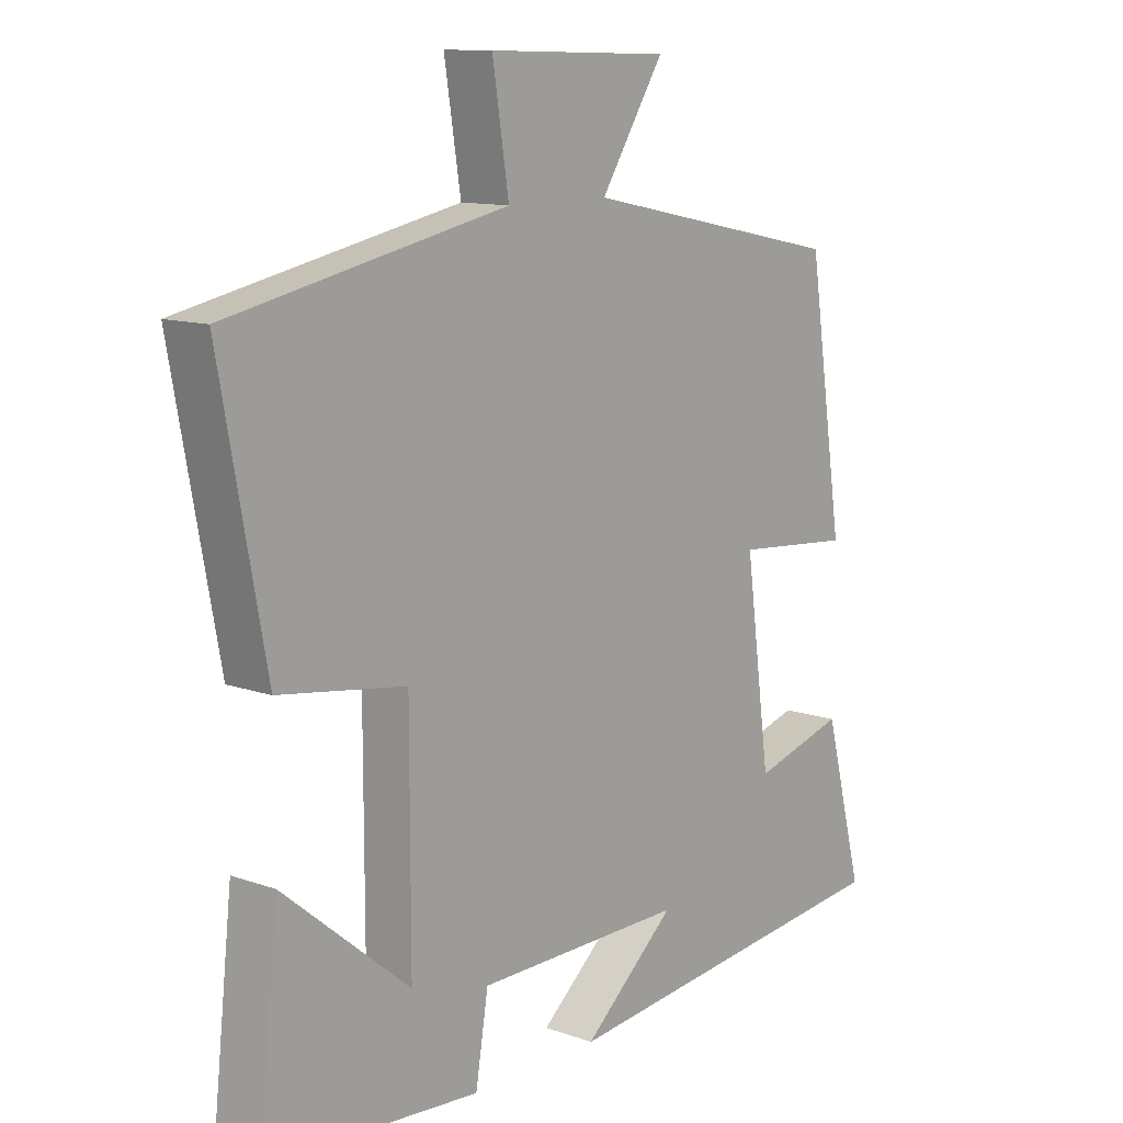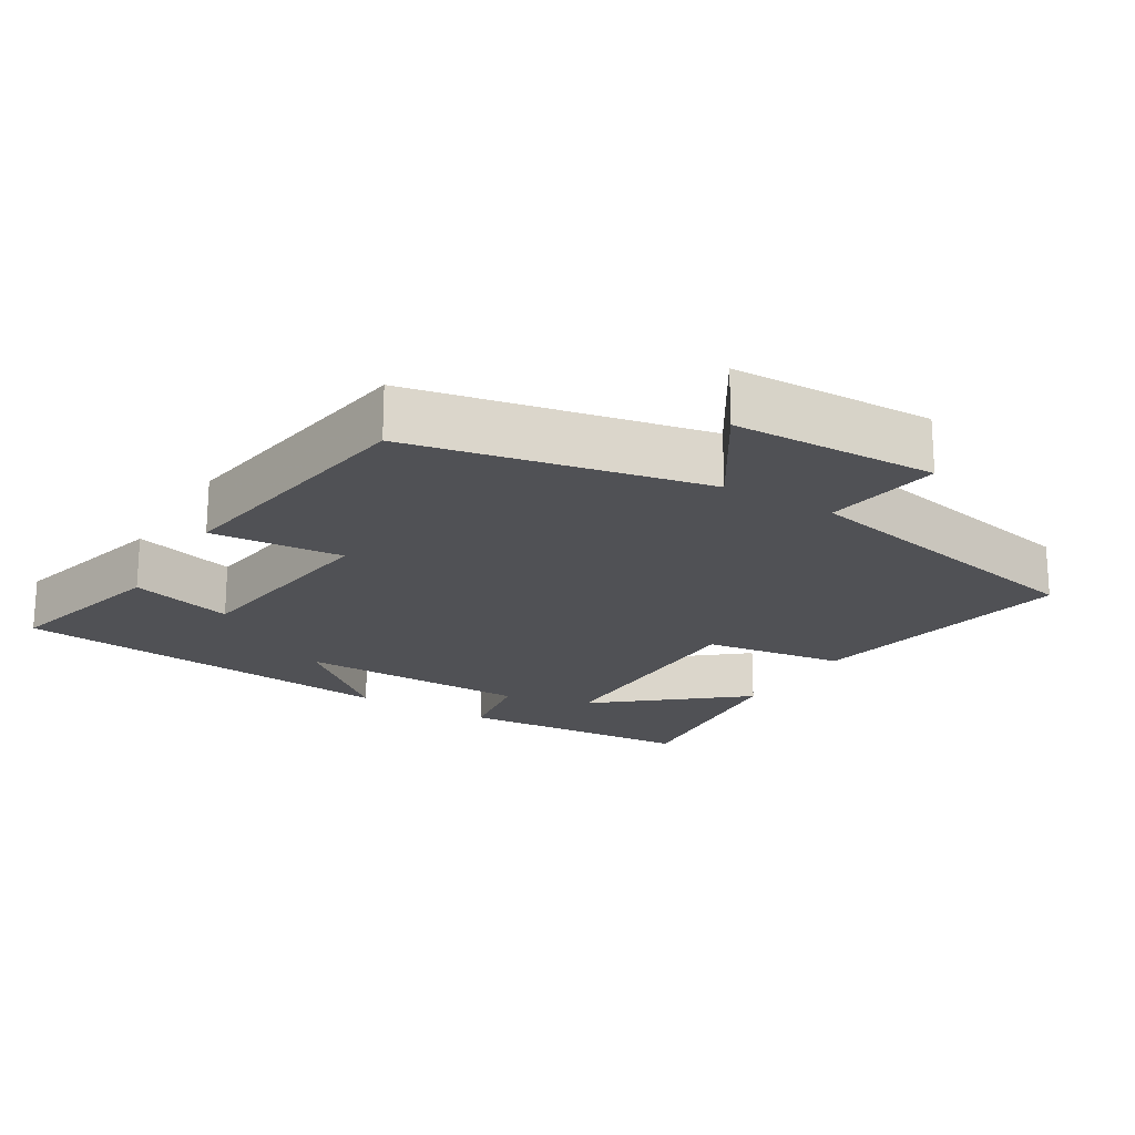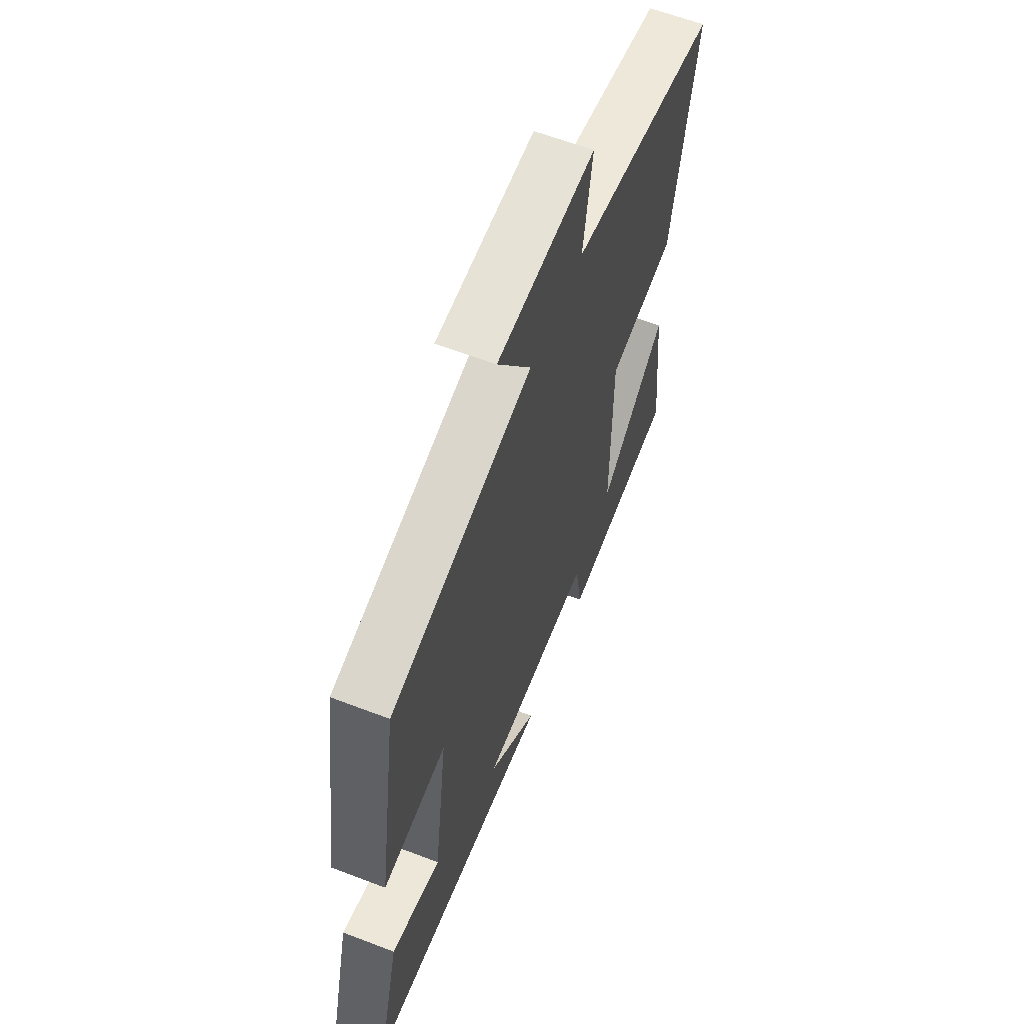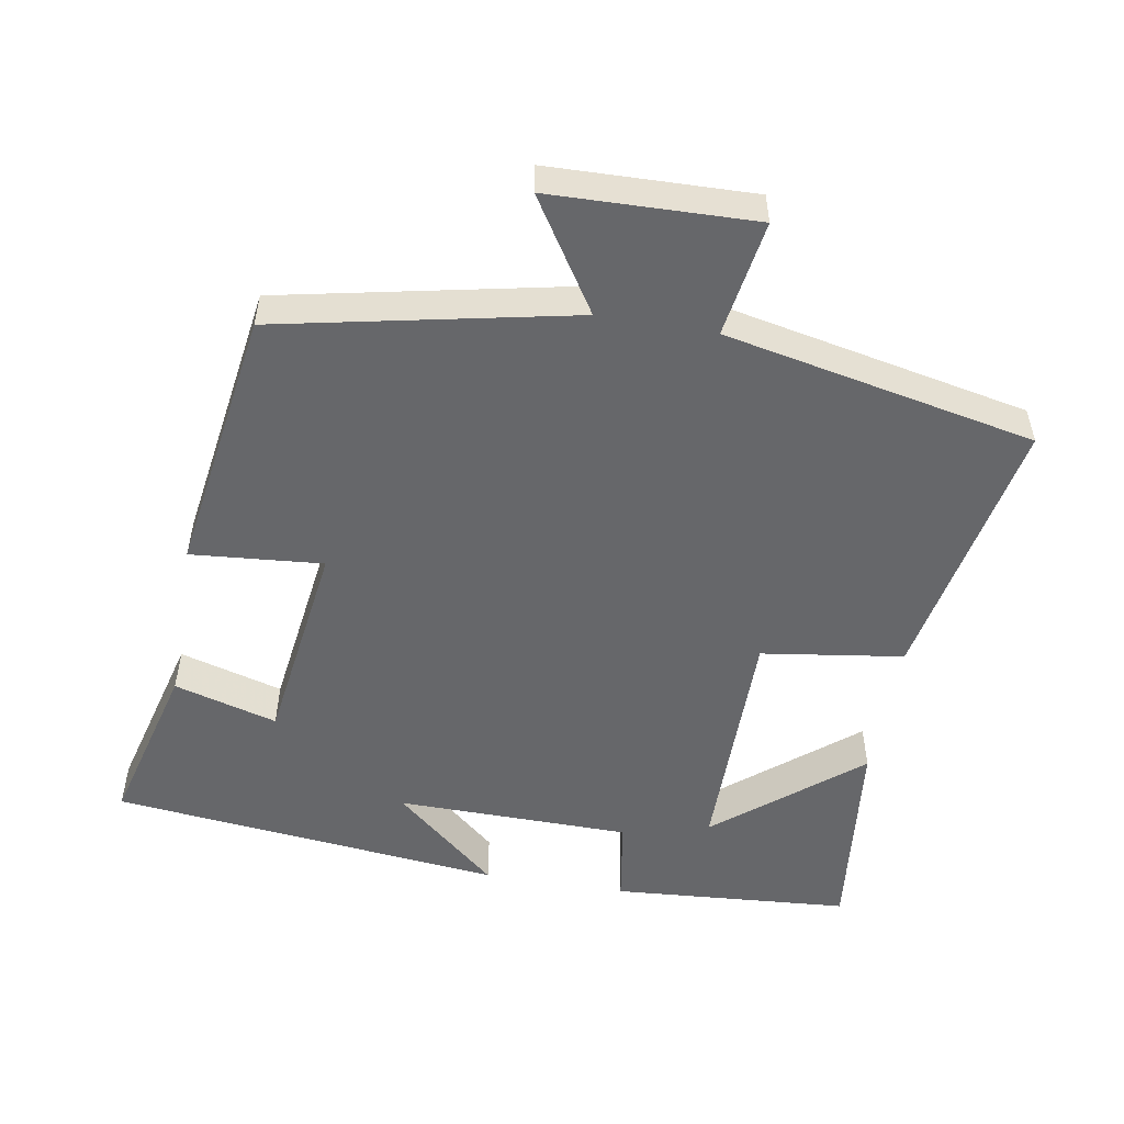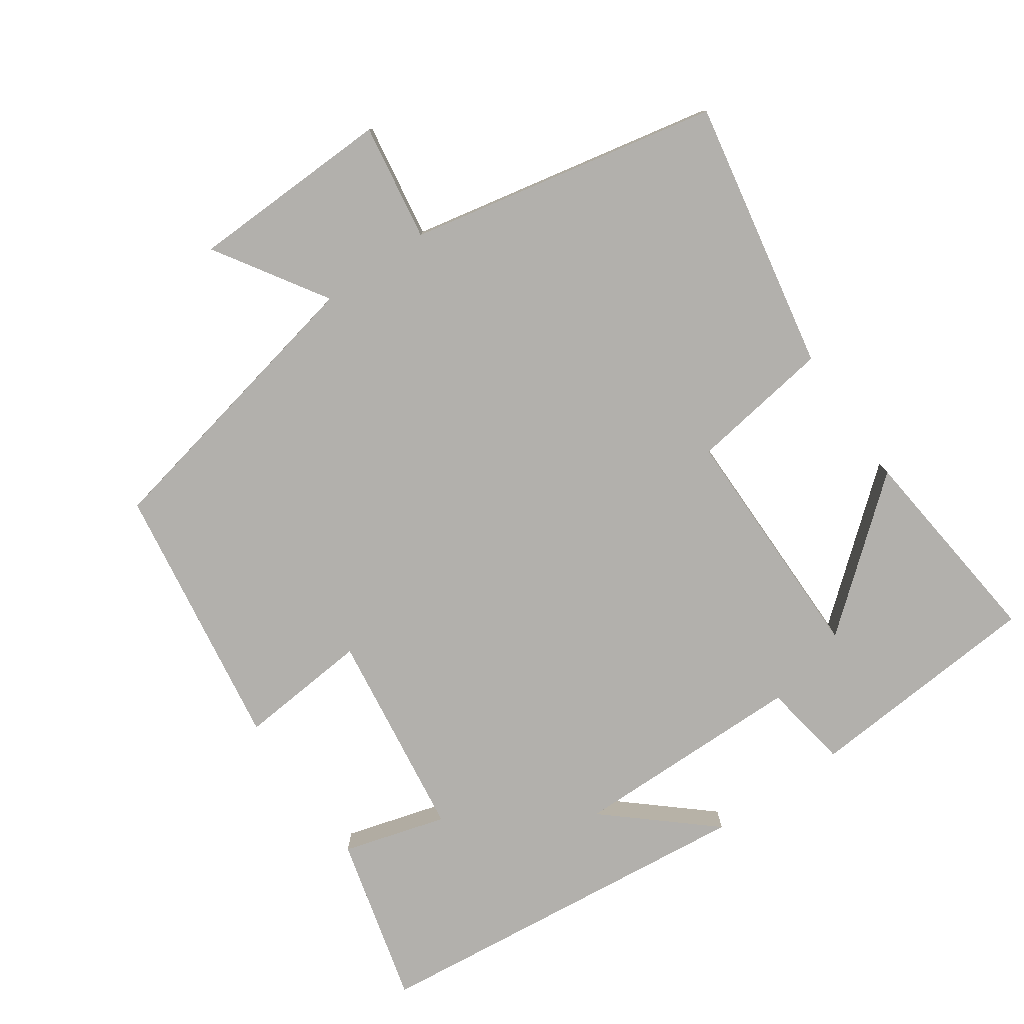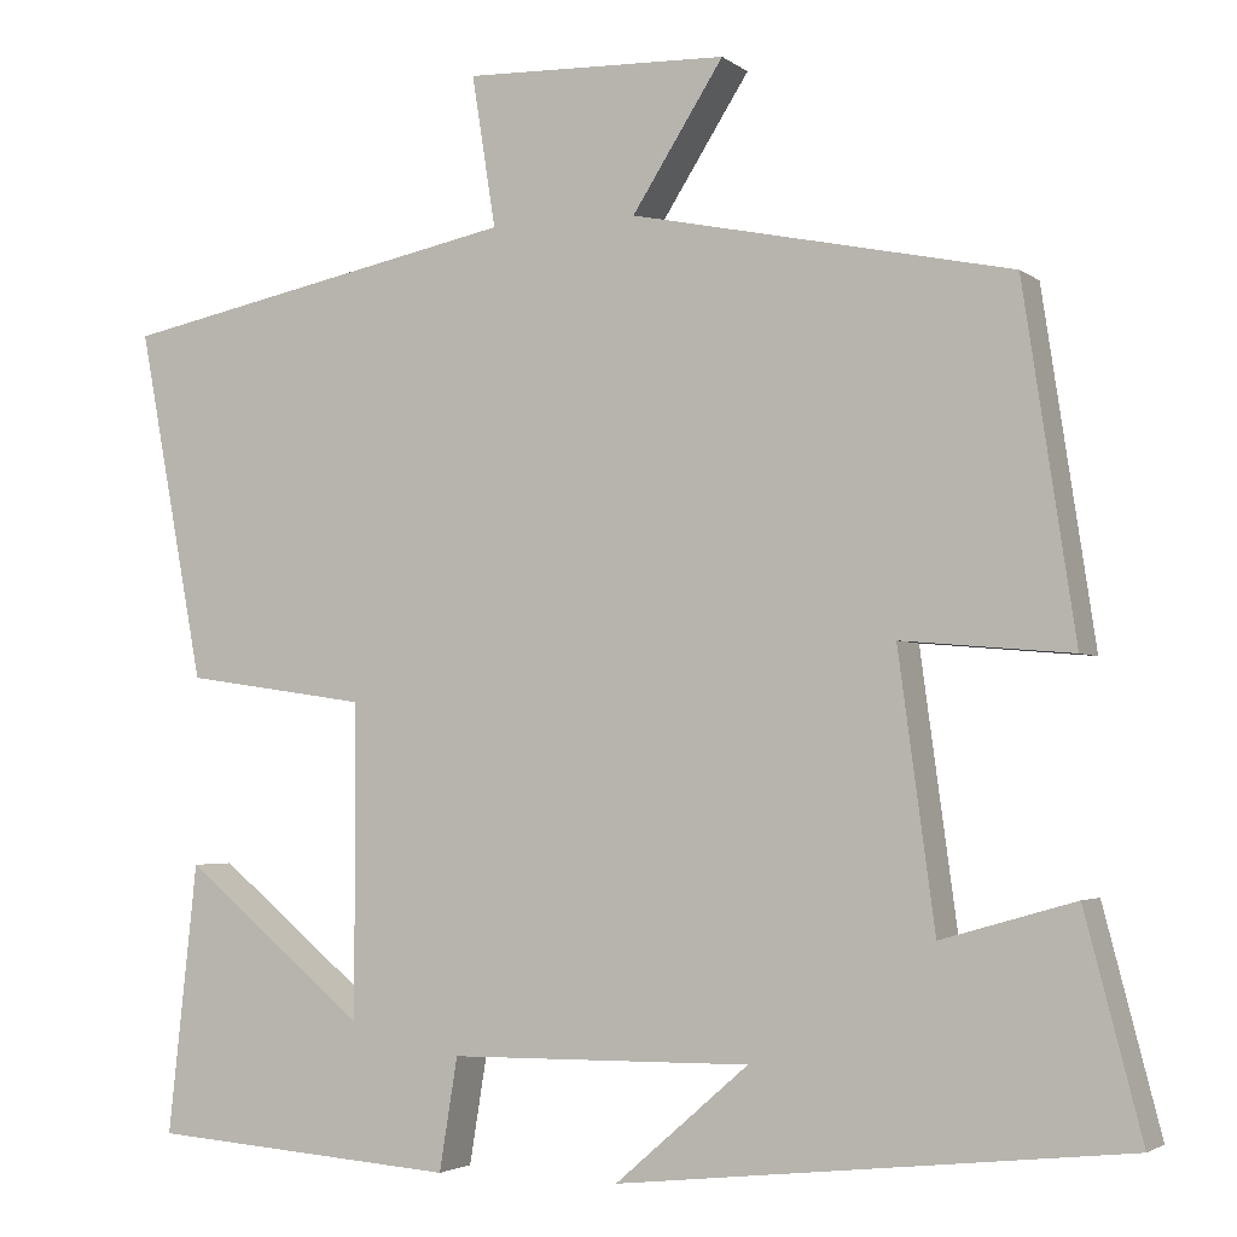
<metadata>
{"format":"obj","ext":"obj","renderer":"f3d","projection":"perspective","resolution":1024,"background":"white","views":[{"elev":11.6,"azim":130.3,"up":"+Z"},{"elev":-20.2,"azim":-31.2,"up":"+Y"},{"elev":61.6,"azim":-68.7,"up":"+Z"},{"elev":-52.2,"azim":-9.8,"up":"+Y"},{"elev":-78.7,"azim":34.8,"up":"+Y"},{"elev":-3.0,"azim":-155.6,"up":"+Z"}]}
</metadata>
<code>
v -0.562 0.07 -0.44
v -0.5 0.07 -0.202
v -0.354 0.07 -0.244
v -0.314 0.07 0.052
v -0.5 0.07 0.036
v -0.443 0.07 0.414
v -0.028 0.07 0.5
v -0.128 0.07 0.657
v 0.16 0.07 0.665
v 0.134 0.07 0.5
v 0.572 0.07 0.41
v 0.5 0.07 0.026
v 0.3 0.07 -0.003
v 0.3 0.07 -0.345
v 0.5 0.07 -0.18
v 0.532 0.07 -0.475
v 0.196 0.07 -0.5
v 0.176 0.07 -0.377
v -0.154 0.07 -0.373
v -0.008 0.07 -0.5
v -0.562 0 -0.44
v -0.5 0 -0.202
v -0.354 0 -0.244
v -0.314 0 0.052
v -0.5 0 0.036
v -0.443 0 0.414
v -0.028 0 0.5
v -0.128 0 0.657
v 0.16 0 0.665
v 0.134 0 0.5
v 0.572 0 0.41
v 0.5 0 0.026
v 0.3 0 -0.003
v 0.3 0 -0.345
v 0.5 0 -0.18
v 0.532 0 -0.475
v 0.196 0 -0.5
v 0.176 0 -0.377
v -0.154 0 -0.373
v -0.008 0 -0.5
f 1 2 3
f 20 1 3
f 19 20 3
f 18 19 3 4
f 16 17 18
f 14 15 16
f 14 16 18
f 13 14 18 4
f 12 13 4
f 11 12 4
f 10 11 4
f 7 8 9 10
f 6 7 10
f 5 6 10
f 4 5 10
f 23 22 21
f 23 21 40
f 23 40 39
f 24 23 39 38
f 38 37 36
f 36 35 34
f 38 36 34
f 24 38 34 33
f 24 33 32
f 24 32 31
f 24 31 30
f 30 29 28 27
f 30 27 26
f 30 26 25
f 30 25 24
f 1 21 22 2
f 2 22 23 3
f 3 23 24 4
f 4 24 25 5
f 5 25 26 6
f 6 26 27 7
f 7 27 28 8
f 8 28 29 9
f 9 29 30 10
f 10 30 31 11
f 11 31 32 12
f 12 32 33 13
f 13 33 34 14
f 14 34 35 15
f 15 35 36 16
f 16 36 37 17
f 17 37 38 18
f 18 38 39 19
f 19 39 40 20
f 20 40 21 1

</code>
